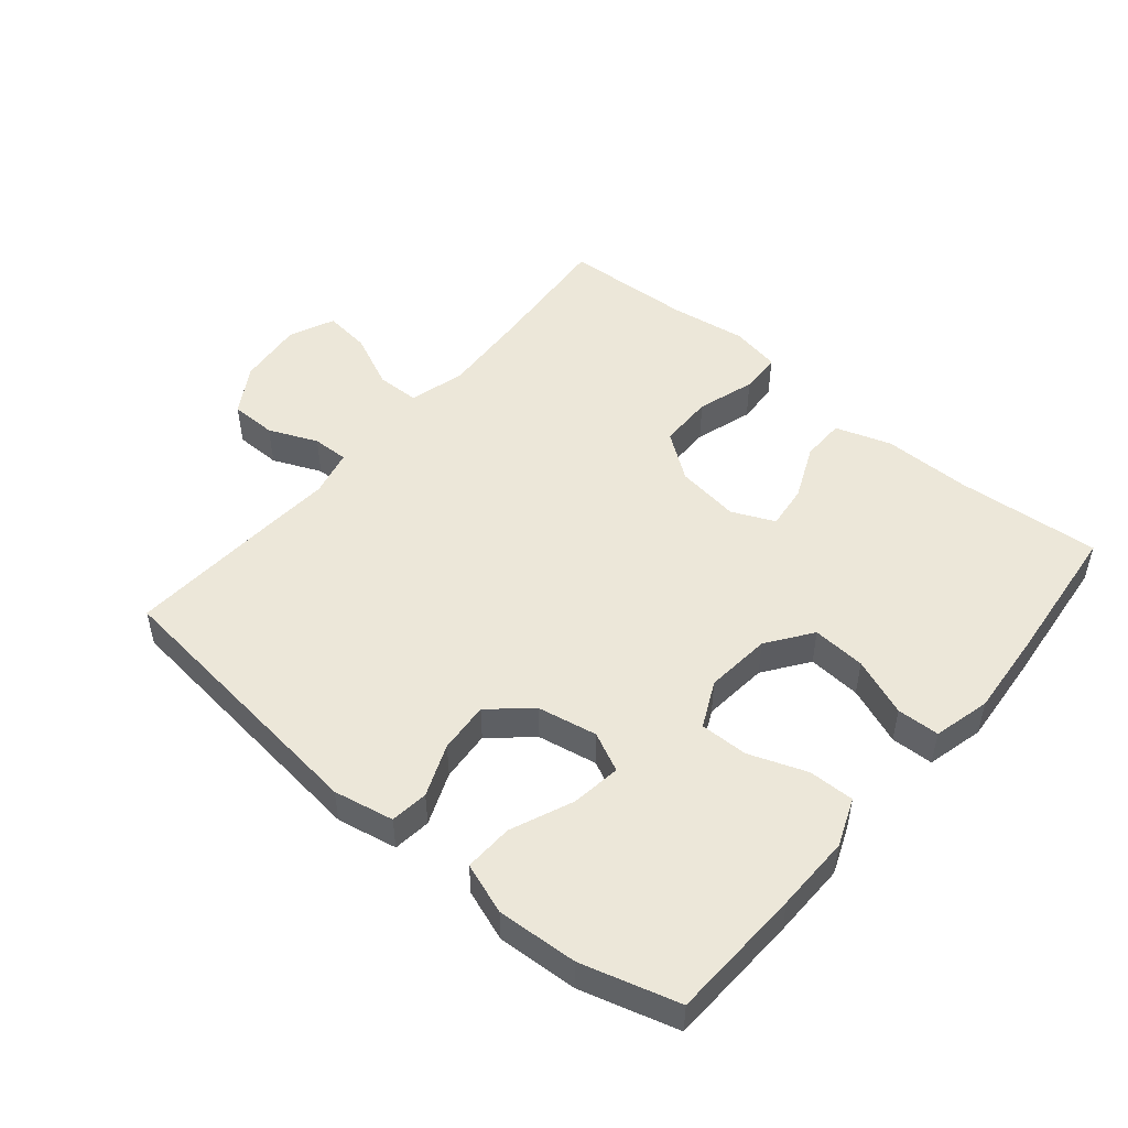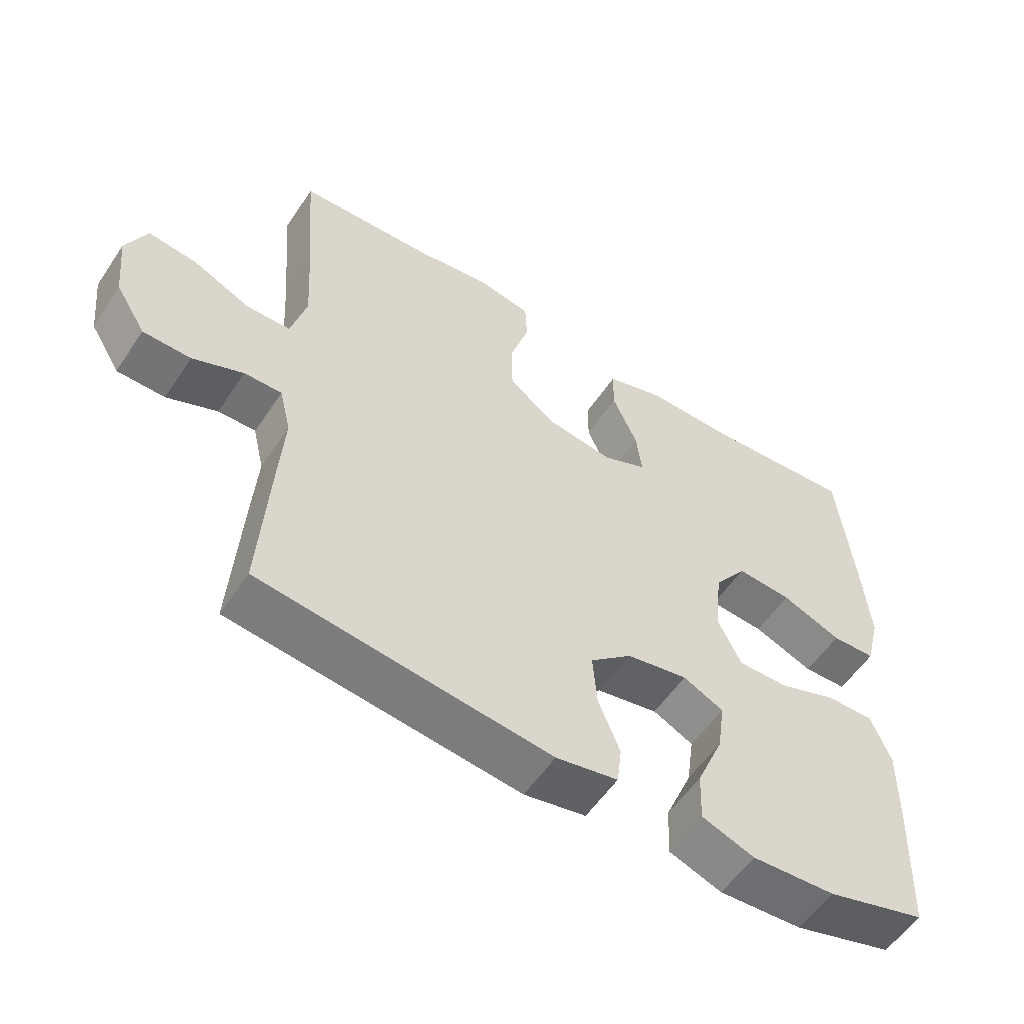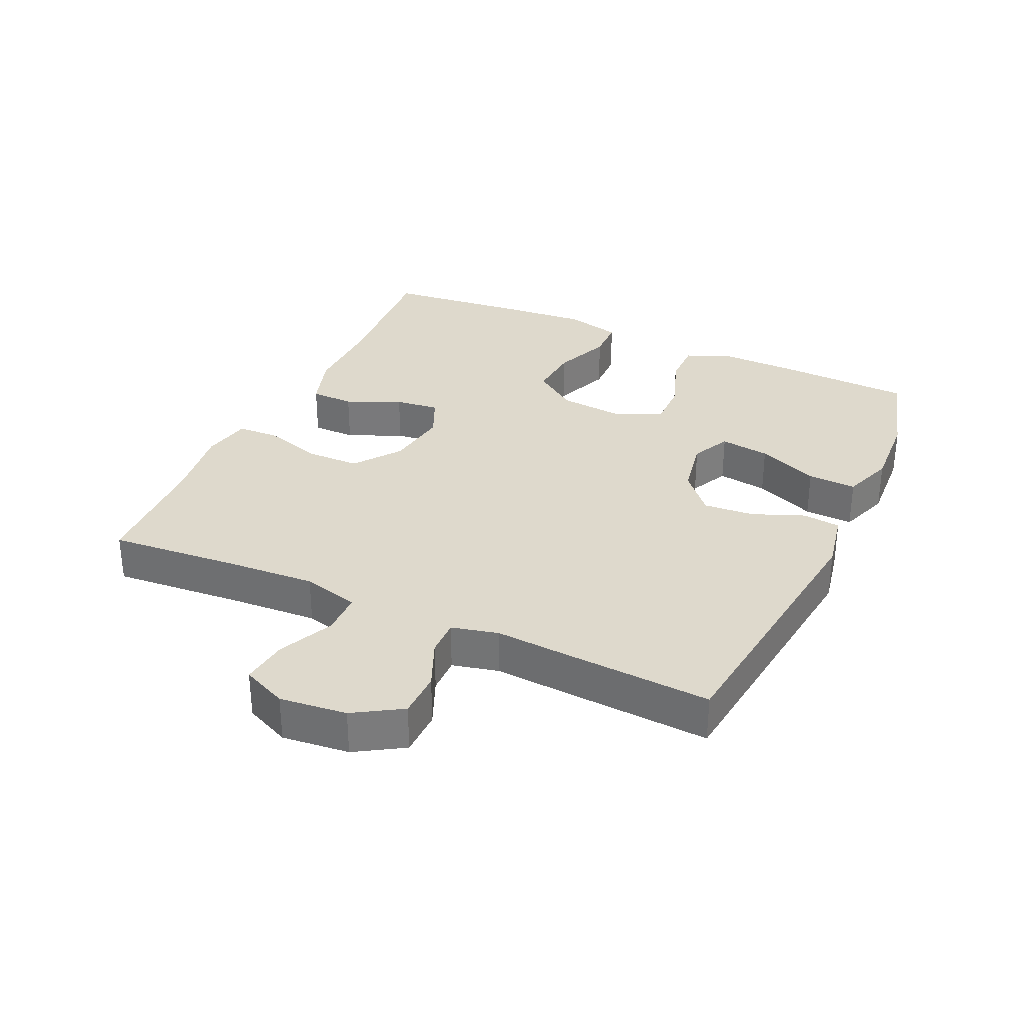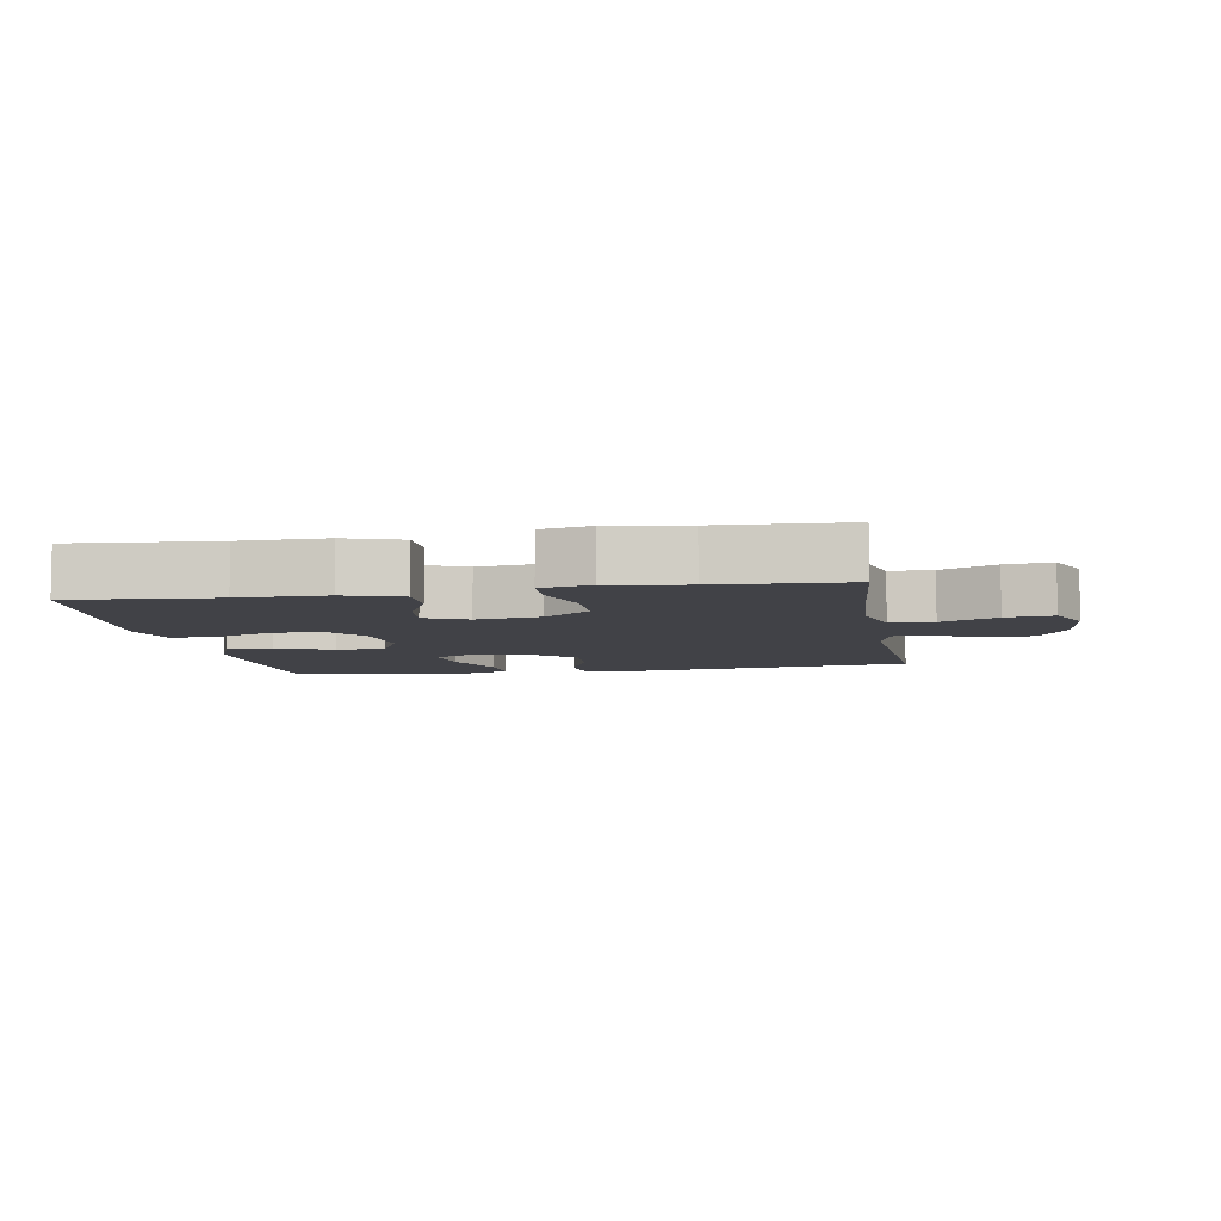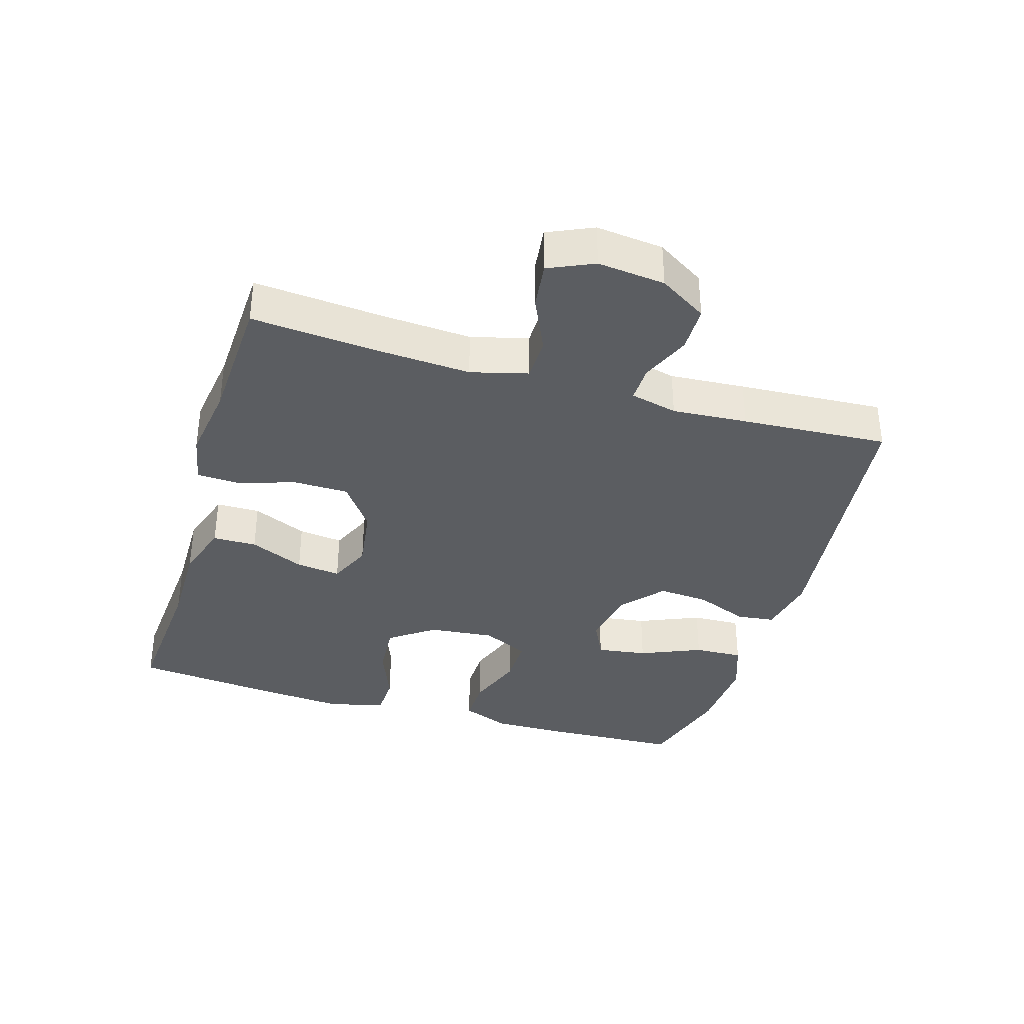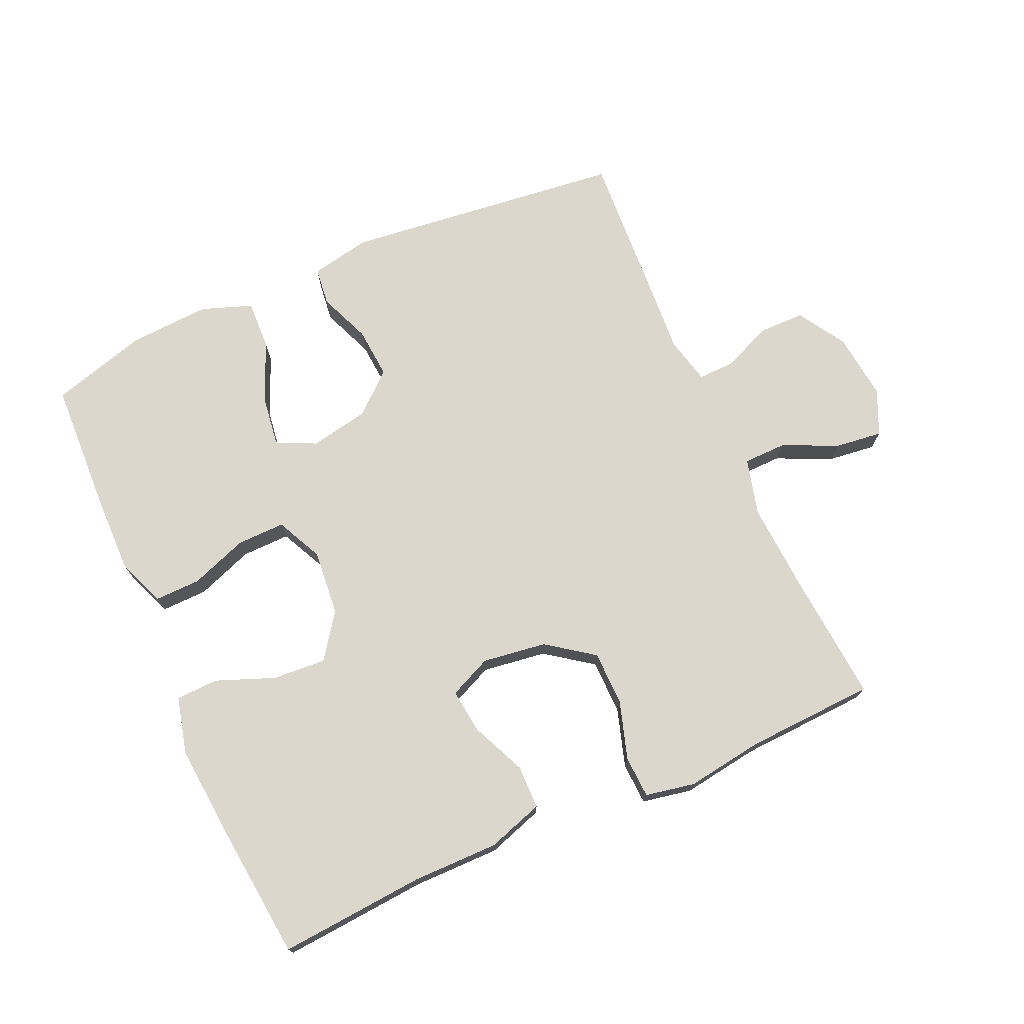
<metadata>
{"format":"obj","ext":"obj","renderer":"f3d","projection":"perspective","resolution":1024,"background":"white","views":[{"elev":49.8,"azim":-140.1,"up":"+Y"},{"elev":-55.9,"azim":146.7,"up":"+Z"},{"elev":32.0,"azim":114.7,"up":"+Y"},{"elev":-6.8,"azim":9.6,"up":"+Y"},{"elev":-36.2,"azim":73.3,"up":"+Y"},{"elev":73.3,"azim":-24.2,"up":"+Y"}]}
</metadata>
<code>
v 0.5 0.07 -0.5
v 0.07 0.07 -0.551
v -0.022 0.07 -0.533
v -0.029 0.07 -0.475
v 0.003 0.07 -0.395
v 0.009 0.07 -0.317
v -0.053 0.07 -0.263
v -0.144 0.07 -0.246
v -0.204 0.07 -0.275
v -0.193 0.07 -0.352
v -0.153 0.07 -0.446
v -0.15 0.07 -0.521
v -0.228 0.07 -0.549
v -0.352 0.07 -0.542
v -0.5 0.07 -0.5
v -0.509 0.07 -0.295
v -0.511 0.07 -0.178
v -0.482 0.07 -0.105
v -0.412 0.07 -0.106
v -0.324 0.07 -0.138
v -0.25 0.07 -0.139
v -0.216 0.07 -0.068
v -0.226 0.07 0.033
v -0.275 0.07 0.101
v -0.357 0.07 0.095
v -0.446 0.07 0.06
v -0.511 0.07 0.062
v -0.533 0.07 0.149
v -0.522 0.07 0.284
v -0.5 0.07 0.5
v -0.277 0.07 0.483
v -0.144 0.07 0.484
v -0.058 0.07 0.456
v -0.057 0.07 0.389
v -0.094 0.07 0.305
v -0.102 0.07 0.237
v -0.037 0.07 0.208
v 0.061 0.07 0.222
v 0.132 0.07 0.274
v 0.133 0.07 0.358
v 0.105 0.07 0.447
v 0.108 0.07 0.511
v 0.184 0.07 0.526
v 0.302 0.07 0.509
v 0.5 0.07 0.5
v 0.484 0.07 0.3
v 0.476 0.07 0.164
v 0.499 0.07 0.077
v 0.565 0.07 0.076
v 0.65 0.07 0.115
v 0.722 0.07 0.124
v 0.753 0.07 0.055
v 0.742 0.07 -0.048
v 0.697 0.07 -0.121
v 0.626 0.07 -0.122
v 0.551 0.07 -0.09
v 0.495 0.07 -0.089
v 0.478 0.07 -0.161
v 0.486 0.07 -0.276
v 0.5 0 -0.5
v 0.07 0 -0.551
v -0.022 0 -0.533
v -0.029 0 -0.475
v 0.003 0 -0.395
v 0.009 0 -0.317
v -0.053 0 -0.263
v -0.144 0 -0.246
v -0.204 0 -0.275
v -0.193 0 -0.352
v -0.153 0 -0.446
v -0.15 0 -0.521
v -0.228 0 -0.549
v -0.352 0 -0.542
v -0.5 0 -0.5
v -0.509 0 -0.295
v -0.511 0 -0.178
v -0.482 0 -0.105
v -0.412 0 -0.106
v -0.324 0 -0.138
v -0.25 0 -0.139
v -0.216 0 -0.068
v -0.226 0 0.033
v -0.275 0 0.101
v -0.357 0 0.095
v -0.446 0 0.06
v -0.511 0 0.062
v -0.533 0 0.149
v -0.522 0 0.284
v -0.5 0 0.5
v -0.277 0 0.483
v -0.144 0 0.484
v -0.058 0 0.456
v -0.057 0 0.389
v -0.094 0 0.305
v -0.102 0 0.237
v -0.037 0 0.208
v 0.061 0 0.222
v 0.132 0 0.274
v 0.133 0 0.358
v 0.105 0 0.447
v 0.108 0 0.511
v 0.184 0 0.526
v 0.302 0 0.509
v 0.5 0 0.5
v 0.484 0 0.3
v 0.476 0 0.164
v 0.499 0 0.077
v 0.565 0 0.076
v 0.65 0 0.115
v 0.722 0 0.124
v 0.753 0 0.055
v 0.742 0 -0.048
v 0.697 0 -0.121
v 0.626 0 -0.122
v 0.551 0 -0.09
v 0.495 0 -0.089
v 0.478 0 -0.161
v 0.486 0 -0.276
f 3 4 5
f 2 3 5
f 1 2 5
f 59 1 5
f 58 59 5
f 57 58 5 6
f 54 55 56
f 53 54 56
f 52 53 56
f 51 52 56
f 50 51 56
f 49 50 56
f 48 49 56 57
f 57 6 7
f 48 57 7
f 47 48 7
f 44 45 46
f 44 46 47
f 43 44 47
f 42 43 47
f 41 42 47
f 40 41 47
f 39 40 47
f 47 7 8
f 39 47 8
f 38 39 8
f 33 34 35
f 32 33 35
f 31 32 35
f 31 35 36
f 30 31 36
f 29 30 36
f 28 29 36
f 27 28 36
f 26 27 36
f 25 26 36
f 24 25 36 37
f 18 19 20
f 17 18 20
f 16 17 20
f 15 16 20
f 14 15 20
f 13 14 20
f 12 13 20
f 11 12 20
f 10 11 20
f 9 10 20 21
f 8 9 21 22
f 23 24 37 38
f 8 22 23 38
f 64 63 62
f 64 62 61
f 64 61 60
f 64 60 118
f 64 118 117
f 65 64 117 116
f 115 114 113
f 115 113 112
f 115 112 111
f 115 111 110
f 115 110 109
f 115 109 108
f 116 115 108 107
f 66 65 116
f 66 116 107
f 66 107 106
f 105 104 103
f 106 105 103
f 106 103 102
f 106 102 101
f 106 101 100
f 106 100 99
f 106 99 98
f 67 66 106
f 67 106 98
f 67 98 97
f 94 93 92
f 94 92 91
f 94 91 90
f 95 94 90
f 95 90 89
f 95 89 88
f 95 88 87
f 95 87 86
f 95 86 85
f 95 85 84
f 96 95 84 83
f 79 78 77
f 79 77 76
f 79 76 75
f 79 75 74
f 79 74 73
f 79 73 72
f 79 72 71
f 79 71 70
f 79 70 69
f 80 79 69 68
f 81 80 68 67
f 97 96 83 82
f 97 82 81 67
f 1 60 61 2
f 2 61 62 3
f 3 62 63 4
f 4 63 64 5
f 5 64 65 6
f 6 65 66 7
f 7 66 67 8
f 8 67 68 9
f 9 68 69 10
f 10 69 70 11
f 11 70 71 12
f 12 71 72 13
f 13 72 73 14
f 14 73 74 15
f 15 74 75 16
f 16 75 76 17
f 17 76 77 18
f 18 77 78 19
f 19 78 79 20
f 20 79 80 21
f 21 80 81 22
f 22 81 82 23
f 23 82 83 24
f 24 83 84 25
f 25 84 85 26
f 26 85 86 27
f 27 86 87 28
f 28 87 88 29
f 29 88 89 30
f 30 89 90 31
f 31 90 91 32
f 32 91 92 33
f 33 92 93 34
f 34 93 94 35
f 35 94 95 36
f 36 95 96 37
f 37 96 97 38
f 38 97 98 39
f 39 98 99 40
f 40 99 100 41
f 41 100 101 42
f 42 101 102 43
f 43 102 103 44
f 44 103 104 45
f 45 104 105 46
f 46 105 106 47
f 47 106 107 48
f 48 107 108 49
f 49 108 109 50
f 50 109 110 51
f 51 110 111 52
f 52 111 112 53
f 53 112 113 54
f 54 113 114 55
f 55 114 115 56
f 56 115 116 57
f 57 116 117 58
f 58 117 118 59
f 59 118 60 1

</code>
